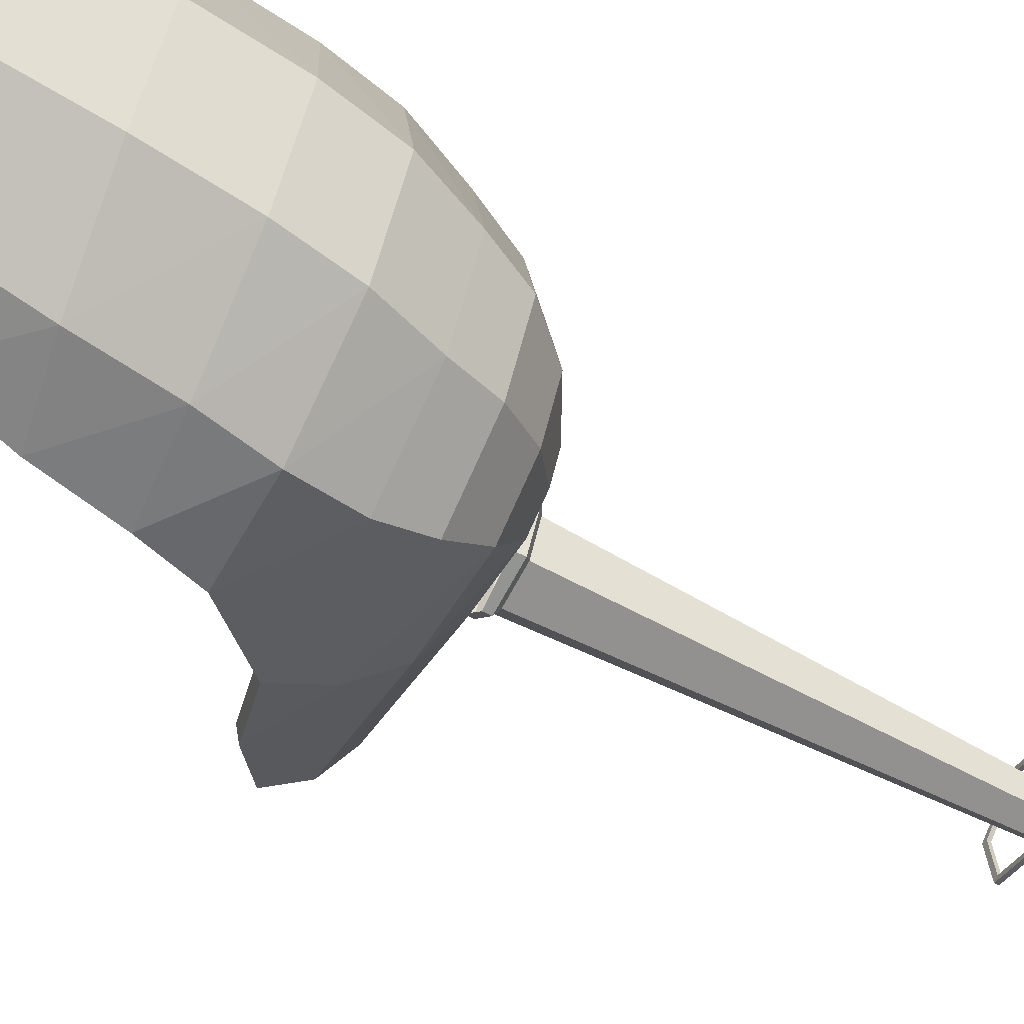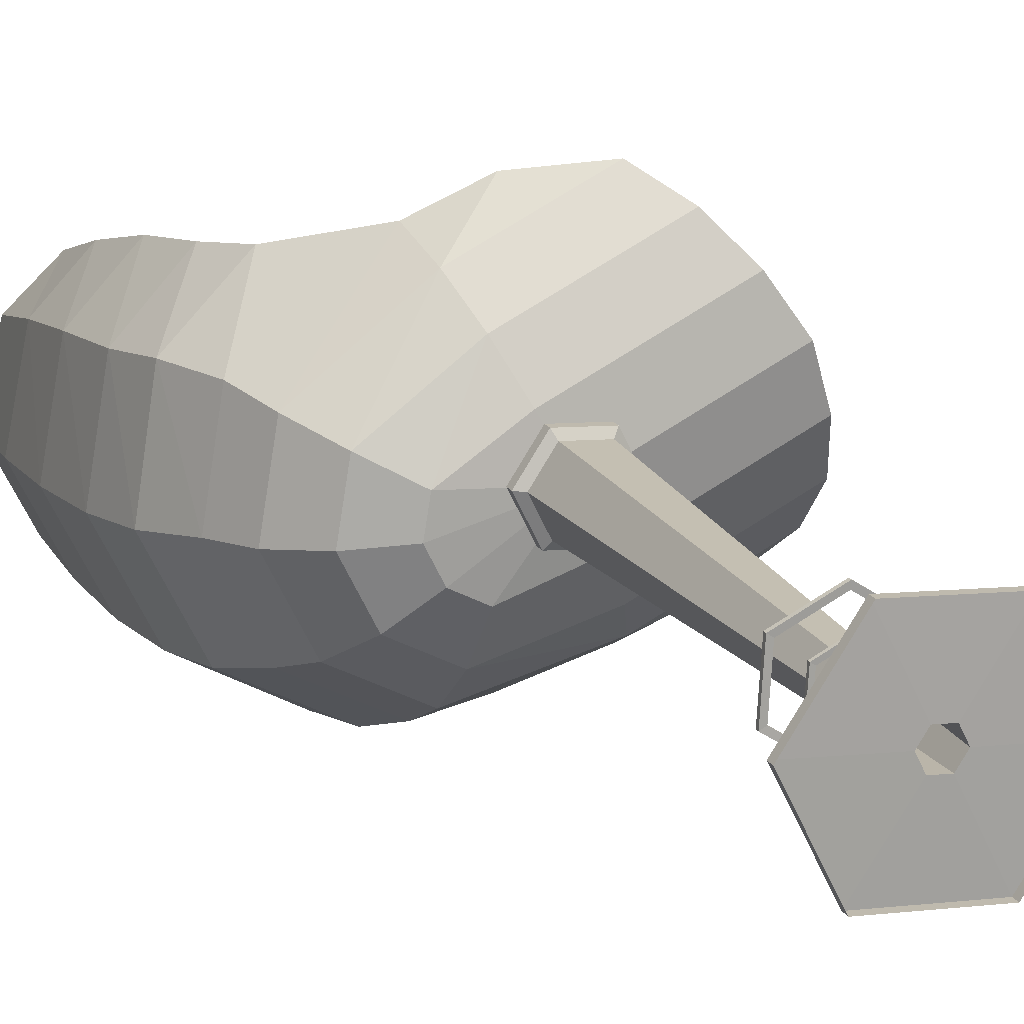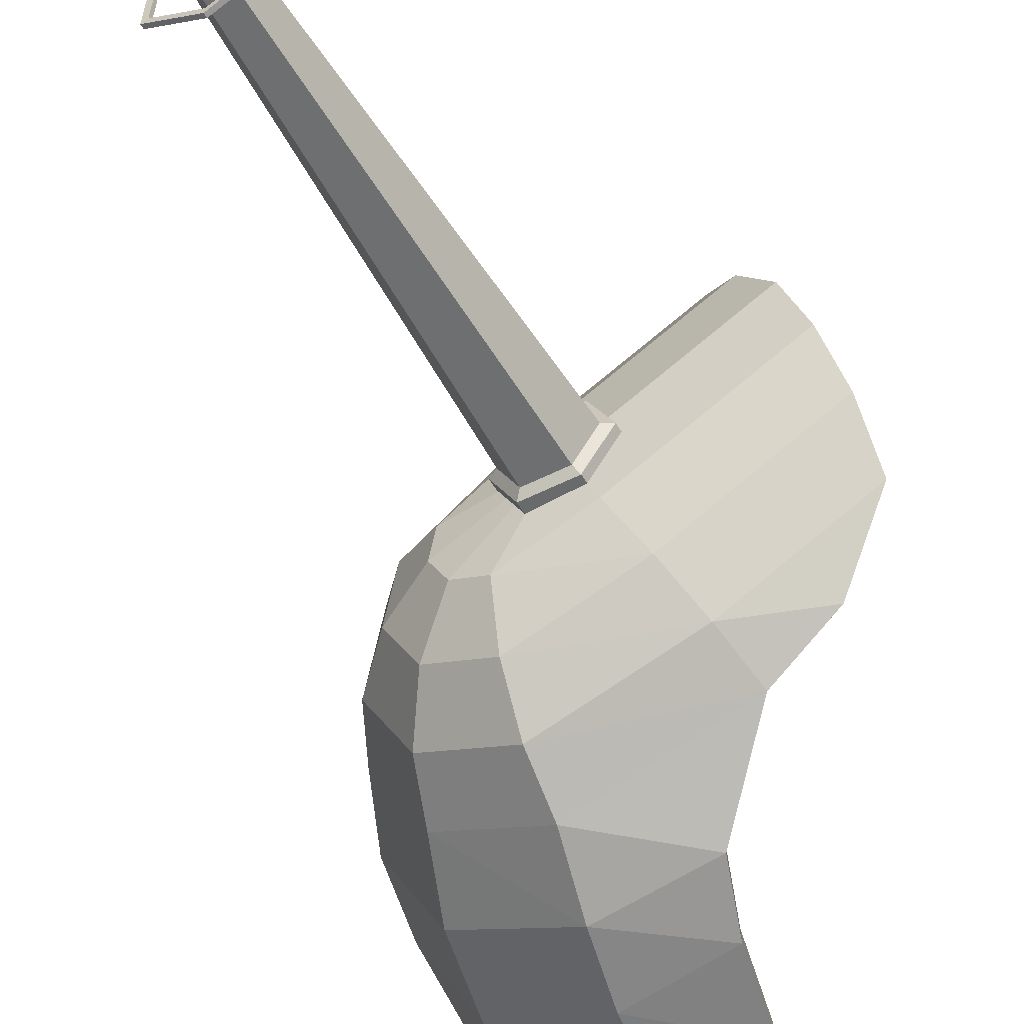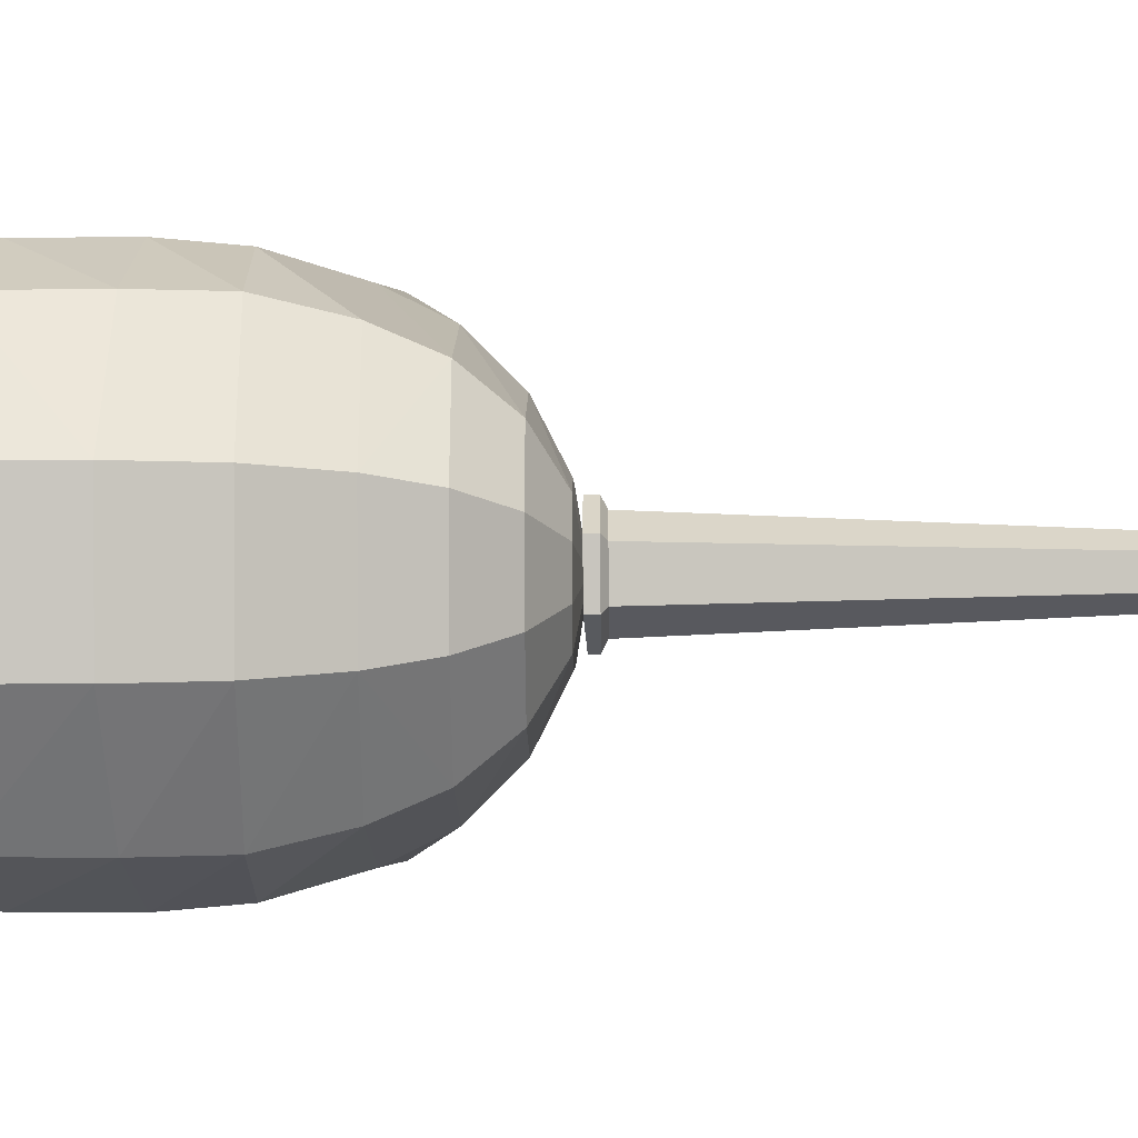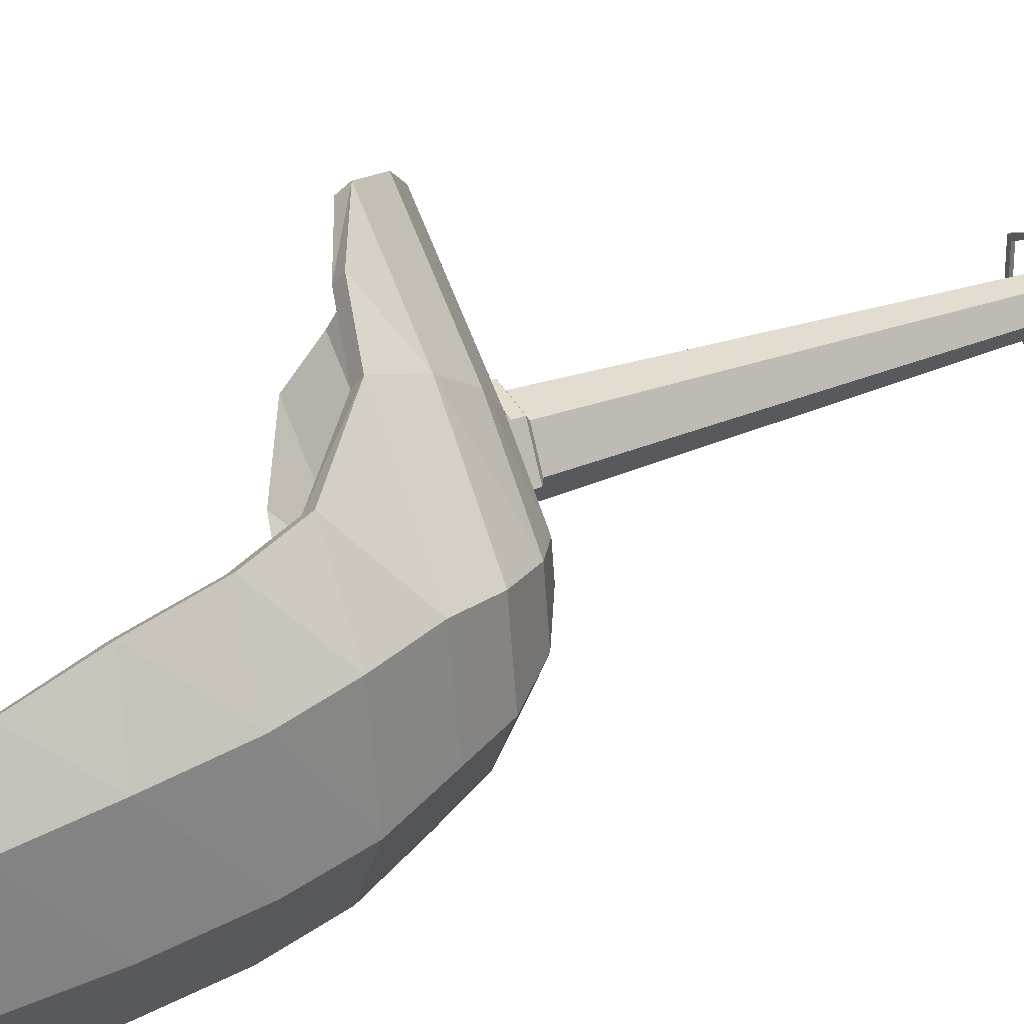
<metadata>
{"format":"obj","ext":"obj","renderer":"f3d","projection":"perspective","resolution":1024,"background":"white","views":[{"elev":-63.7,"azim":-118.1,"up":"+Z"},{"elev":16.4,"azim":-20.1,"up":"+Z"},{"elev":-55.0,"azim":30.2,"up":"+Z"},{"elev":-27.1,"azim":-89.5,"up":"+Z"},{"elev":39.3,"azim":-114.1,"up":"+Z"}]}
</metadata>
<code>
v -62.78 230.1 -27.59
v -74.34 230.1 -21.58
v -31.3 230.1 -16.39
v -65.92 239.8 -46.36
v -87.91 239.8 -34.91
v -22.81 239.8 -33.41
v -68.41 254.9 -61.25
v -98.68 254.9 -45.5
v -16.07 254.9 -46.92
v -70.01 273.9 -70.81
v -105.6 273.9 -52.29
v -11.74 273.9 -55.59
v -40.71 226.7 2.482
v -76.14 299.3 -80.22
v -82.23 325.9 -83.44
v -86.96 361.1 -85.14
v -91.83 397.7 -83.65
v -97.56 435.4 -79.31
v -115.5 299.3 -59.28
v -121.4 328.1 -62.66
v -125.6 366.5 -64.52
v -128 406.8 -64.21
v -129.2 449.1 -62.08
v -37.15 299.3 -74.82
v -45.65 322.8 -80.58
v -52.82 354.6 -83.35
v -62.77 387 -83.46
v -71.8 420 -79.07
v -63.16 223.7 -29.86
v -75.98 223.7 -23.19
v -90.87 234.4 -37.82
v -66.6 234.4 -50.44
v -30.28 223.7 -18.44
v -20.96 234.4 -37.12
v -102.7 251 -49.42
v -69.33 251 -66.76
v -13.57 251 -51.92
v -109.9 270.9 -56.62
v -70.93 271.1 -76.96
v -9.13 271.3 -60.98
v -40.71 219.9 2.482
v -120.2 297.1 -63.79
v -77.29 297.4 -86.68
v -126.2 327 -67.33
v -83.67 325 -90.05
v -130.5 366 -69.26
v -88.47 360.9 -91.79
v -132.9 406.7 -68.97
v -93.28 398 -90.31
v -133.9 449.2 -66.62
v -98.91 436 -85.69
v -36.34 297.7 -81.38
v -45.1 322.1 -87.34
v -52.49 354.5 -90.16
v -62.39 387.5 -90.24
v -71.31 421 -85.81
v 33.53 230.1 15.95
v 36.96 239.8 -3.598
v 35.95 254.9 -20.97
v 14.23 268 -42.64
v 26.88 226.7 36.2
v 34.56 223.7 13.9
v 38.81 234.4 -7.307
v 38.45 251 -25.97
v 16.84 265.4 -48.02
v 26.88 219.9 36.2
v -77.25 230.1 -15.75
v -93.44 239.8 -23.82
v -106.3 254.9 -30.23
v -114.5 273.9 -34.35
v -125.3 299.3 -39.71
v -131.3 328.1 -42.72
v -135.5 366.5 -44.78
v -137.2 406.8 -45.66
v -137.4 449.1 -45.74
v -142.9 449.2 -48.5
v -143 406.7 -48.57
v -141.3 366 -47.67
v -137.1 327 -45.58
v -130.8 297.1 -42.46
v -119.7 270.9 -36.94
v -111 251 -32.6
v -96.97 234.4 -25.58
v -79.21 223.7 -16.72
v -78.01 230.1 2.94
v -80.16 230.1 -9.915
v -50.13 230.1 21.35
v -94.89 239.8 11.72
v -98.98 239.8 -12.73
v -58.62 239.8 38.37
v -108.3 254.9 18.69
v -113.9 254.9 -14.96
v -65.36 254.9 51.88
v -116.9 273.9 23.16
v -123.5 273.9 -16.4
v -69.68 273.9 60.56
v -128.1 299.3 23.93
v -134.3 325.9 20.99
v -138.5 361.1 18.24
v -140.3 397.7 13.45
v -140.3 435.4 6.262
v -135.1 299.3 -20.14
v -141.3 328.1 -22.77
v -145.3 366.5 -25.03
v -146.5 406.8 -27.12
v -145.5 449.1 -29.39
v -100.3 299.3 51.82
v -110 322.8 48.5
v -116.6 354.6 44.44
v -122.6 387 36.56
v -124.6 420 26.7
v -80.05 223.7 4
v -82.43 223.7 -10.25
v -103.1 234.4 -13.34
v -98.57 234.4 13.63
v -51.15 223.7 23.41
v -60.47 234.4 42.08
v -119.4 251 -15.79
v -113.2 251 21.27
v -67.85 251 56.89
v -129.6 270.9 -17.26
v -122.4 271.1 26.13
v -72.41 271.3 65.88
v -141.4 297.1 -21.13
v -133.9 297.4 26.89
v -147.9 327 -23.83
v -140.5 325 23.82
v -152 366 -26.09
v -144.8 360.9 21.03
v -153.2 406.7 -28.16
v -146.5 398 16.3
v -151.9 449.2 -30.38
v -146.2 436 9.026
v -105.1 297.7 56.41
v -115.1 322.1 53
v -121.8 354.5 48.8
v -127.8 387.5 40.94
v -129.7 421 31.15
v 14.7 230.1 53.69
v 1.146 239.8 68.19
v -13.33 254.9 77.84
v -43.71 268 73.51
v 13.68 223.7 55.75
v -0.7038 234.4 71.9
v -15.83 251 82.84
v -46.44 265.4 78.84
v -59.9 52.97 15.17
v -39.31 52.97 25.44
v -20.13 52.97 12.75
v -21.53 52.97 -10.21
v -42.11 52.97 -20.48
v -61.3 52.97 -7.787
v -59.9 54.55 15.17
v -39.31 54.55 25.44
v -20.13 54.55 12.75
v -21.53 54.55 -10.21
v -42.11 54.55 -20.48
v -61.3 54.55 -7.787
v -57.87 53.07 13.83
v -39.46 53.07 23.02
v -22.3 53.07 11.66
v -23.56 53.07 -8.87
v -41.97 53.07 -18.05
v -59.12 53.07 -6.702
v -57.87 54.47 13.83
v -39.46 54.47 23.02
v -22.3 54.47 11.66
v -23.56 54.47 -8.87
v -41.97 54.47 -18.05
v -59.12 54.47 -6.702
v -63.22 0 -31.54
v -81.43 0 4.964
v -58.92 0 38.98
v -18.21 0 36.5
v 0 0 0
v -22.51 0 -34.02
v -63.22 3.403 -31.54
v -81.43 3.403 4.964
v -58.92 3.403 38.98
v -18.21 3.403 36.5
v 0 3.403 0
v -22.51 3.403 -34.02
v -44.35 3.049 -3.013
v -47.29 3.049 2.883
v -43.65 3.049 8.377
v -37.08 3.049 7.976
v -34.14 3.049 2.081
v -37.77 3.049 -3.413
v -49.36 215.2 -10.59
v -56.36 215.2 3.435
v -47.71 215.2 16.5
v -32.07 215.2 15.55
v -25.07 215.2 1.528
v -33.72 215.2 -11.54
v -51.38 217.1 -13.64
v -60.01 217.1 3.658
v -49.34 217.1 19.78
v -30.04 217.1 18.61
v -21.41 217.1 1.305
v -32.08 217.1 -14.82
v -51.38 221.3 -13.64
v -60.01 221.3 3.658
v -49.34 221.3 19.78
v -30.04 221.3 18.61
v -21.41 220.3 1.305
v -32.08 220.3 -14.82
v -51.94 25.91 9.908
v -39.89 25.91 15.92
v -28.67 25.91 8.49
v -29.49 25.91 -4.945
v -41.53 25.91 -10.95
v -52.76 25.91 -3.527
v -51.94 26.83 9.908
v -39.89 26.83 15.92
v -28.67 26.83 8.49
v -29.49 26.83 -4.945
v -41.53 26.83 -10.95
v -52.76 26.83 -3.527
v -50.75 25.97 9.124
v -39.98 25.97 14.5
v -29.94 25.97 7.855
v -30.67 25.97 -4.16
v -41.45 25.97 -9.534
v -51.49 25.97 -2.892
v -50.75 26.79 9.124
v -39.98 26.79 14.5
v -29.94 26.79 7.855
v -30.67 26.79 -4.16
v -41.45 26.79 -9.534
v -51.49 26.79 -2.892
v -55.35 39.48 12.17
v -39.65 39.48 20
v -25.01 39.48 10.32
v -26.08 39.48 -7.203
v -41.78 39.48 -15.04
v -56.42 39.48 -5.353
v -55.35 40.68 12.17
v -39.65 40.68 20
v -25.01 40.68 10.32
v -26.08 40.68 -7.203
v -41.78 40.68 -15.04
v -56.42 40.68 -5.353
v -53.8 39.55 11.14
v -39.76 39.55 18.15
v -26.67 39.55 9.488
v -27.62 39.55 -6.179
v -41.67 39.55 -13.19
v -54.76 39.55 -4.525
v -53.8 40.62 11.14
v -39.76 40.62 18.15
v -26.67 40.62 9.488
v -27.62 40.62 -6.179
v -41.67 40.62 -13.19
v -54.76 40.62 -4.525
f 29 30 32
f 32 30 31
f 33 29 34
f 34 29 32
f 32 31 36
f 36 31 35
f 34 32 37
f 37 32 36
f 35 38 36
f 36 38 39
f 37 36 40
f 40 36 39
f 30 29 41
f 41 84 30
f 29 33 41
f 39 38 43
f 43 38 42
f 43 42 45
f 45 42 44
f 45 44 47
f 47 44 46
f 47 46 49
f 49 46 48
f 49 48 51
f 51 48 50
f 40 39 52
f 52 39 43
f 52 43 53
f 53 43 45
f 53 45 54
f 54 45 47
f 54 47 55
f 55 47 49
f 55 49 56
f 56 49 51
f 1 4 2
f 2 4 5
f 3 6 1
f 1 6 4
f 4 7 5
f 5 7 8
f 6 9 4
f 4 9 7
f 7 10 8
f 8 10 11
f 9 12 7
f 7 12 10
f 2 13 1
f 1 13 3
f 10 14 11
f 11 14 19
f 14 15 19
f 19 15 20
f 15 16 20
f 20 16 21
f 16 17 21
f 21 17 22
f 17 18 22
f 22 18 23
f 12 24 10
f 10 24 14
f 24 25 14
f 14 25 15
f 25 26 15
f 15 26 16
f 26 27 16
f 16 27 17
f 27 28 17
f 17 28 18
f 18 51 23
f 23 51 50
f 12 40 24
f 24 40 52
f 24 52 25
f 25 52 53
f 25 53 26
f 26 53 54
f 26 54 27
f 27 54 55
f 28 56 18
f 18 56 51
f 28 27 56
f 56 27 55
f 6 3 58
f 58 3 57
f 9 6 59
f 59 6 58
f 12 9 60
f 60 9 59
f 3 13 57
f 57 13 61
f 34 63 33
f 33 63 62
f 37 64 34
f 34 64 63
f 12 60 40
f 40 60 65
f 40 65 37
f 37 65 64
f 33 62 41
f 41 62 66
f 59 64 60
f 60 64 65
f 61 66 57
f 57 66 62
f 57 62 58
f 58 62 63
f 58 63 59
f 59 63 64
f 5 68 2
f 2 68 67
f 8 69 5
f 5 69 68
f 11 70 8
f 8 70 69
f 19 71 11
f 11 71 70
f 20 72 19
f 19 72 71
f 20 21 72
f 72 21 73
f 21 22 73
f 73 22 74
f 22 23 74
f 74 23 75
f 75 23 76
f 76 23 50
f 48 77 50
f 50 77 76
f 46 78 48
f 48 78 77
f 44 79 46
f 46 79 78
f 80 79 42
f 42 79 44
f 81 80 38
f 38 80 42
f 82 81 35
f 35 81 38
f 83 82 31
f 31 82 35
f 84 83 30
f 30 83 31
f 67 13 2
f 112 115 113
f 113 115 114
f 116 117 112
f 112 117 115
f 115 119 114
f 114 119 118
f 117 120 115
f 115 120 119
f 122 121 119
f 119 121 118
f 120 123 119
f 119 123 122
f 113 41 112
f 41 113 84
f 112 41 116
f 122 125 121
f 121 125 124
f 125 127 124
f 124 127 126
f 127 129 126
f 126 129 128
f 129 131 128
f 128 131 130
f 131 133 130
f 130 133 132
f 123 134 122
f 122 134 125
f 134 135 125
f 125 135 127
f 135 136 127
f 127 136 129
f 136 137 129
f 129 137 131
f 137 138 131
f 131 138 133
f 85 86 88
f 88 86 89
f 87 85 90
f 90 85 88
f 88 89 91
f 91 89 92
f 90 88 93
f 93 88 91
f 91 92 94
f 94 92 95
f 93 91 96
f 96 91 94
f 86 85 13
f 85 87 13
f 94 95 97
f 97 95 102
f 97 102 98
f 98 102 103
f 98 103 99
f 99 103 104
f 99 104 100
f 100 104 105
f 100 105 101
f 101 105 106
f 96 94 107
f 107 94 97
f 107 97 108
f 108 97 98
f 108 98 109
f 109 98 99
f 109 99 110
f 110 99 100
f 110 100 111
f 111 100 101
f 132 133 106
f 106 133 101
f 134 123 107
f 107 123 96
f 135 134 108
f 108 134 107
f 136 135 109
f 109 135 108
f 137 136 110
f 110 136 109
f 133 138 101
f 101 138 111
f 111 138 110
f 110 138 137
f 90 140 87
f 87 140 139
f 93 141 90
f 90 141 140
f 96 142 93
f 93 142 141
f 87 139 13
f 13 139 61
f 143 144 116
f 116 144 117
f 144 145 117
f 117 145 120
f 146 142 123
f 123 142 96
f 145 146 120
f 120 146 123
f 66 143 41
f 41 143 116
f 141 142 145
f 145 142 146
f 61 139 66
f 66 139 143
f 139 140 143
f 143 140 144
f 140 141 144
f 144 141 145
f 67 68 86
f 86 68 89
f 68 69 89
f 89 69 92
f 69 70 92
f 92 70 95
f 70 71 95
f 95 71 102
f 71 72 102
f 102 72 103
f 103 72 104
f 104 72 73
f 104 73 105
f 105 73 74
f 105 74 106
f 106 74 75
f 132 106 76
f 76 106 75
f 130 132 77
f 77 132 76
f 128 130 78
f 78 130 77
f 126 128 79
f 79 128 78
f 126 79 124
f 124 79 80
f 124 80 121
f 121 80 81
f 121 81 118
f 118 81 82
f 118 82 114
f 114 82 83
f 114 83 113
f 113 83 84
f 67 86 13
f 147 148 153
f 153 148 154
f 148 149 154
f 154 149 155
f 149 150 155
f 155 150 156
f 150 151 156
f 156 151 157
f 151 152 157
f 157 152 158
f 152 147 158
f 158 147 153
f 148 147 160
f 160 147 159
f 149 148 161
f 161 148 160
f 150 149 162
f 162 149 161
f 151 150 163
f 163 150 162
f 152 151 164
f 164 151 163
f 147 152 159
f 159 152 164
f 153 154 165
f 165 154 166
f 154 155 166
f 166 155 167
f 155 156 167
f 167 156 168
f 156 157 168
f 168 157 169
f 157 158 169
f 169 158 170
f 158 153 170
f 170 153 165
f 165 166 159
f 159 166 160
f 166 167 160
f 160 167 161
f 167 168 161
f 161 168 162
f 168 169 162
f 162 169 163
f 169 170 163
f 163 170 164
f 170 165 164
f 164 165 159
f 171 172 177
f 177 172 178
f 172 173 178
f 178 173 179
f 173 174 179
f 179 174 180
f 174 175 180
f 180 175 181
f 175 176 181
f 181 176 182
f 176 171 182
f 182 171 177
f 177 178 183
f 183 178 184
f 178 179 184
f 184 179 185
f 179 180 185
f 185 180 186
f 180 181 186
f 186 181 187
f 181 182 187
f 187 182 188
f 182 177 188
f 188 177 183
f 183 184 189
f 189 184 190
f 184 185 190
f 190 185 191
f 185 186 191
f 191 186 192
f 186 187 192
f 192 187 193
f 187 188 193
f 193 188 194
f 188 183 194
f 194 183 189
f 189 190 195
f 195 190 196
f 190 191 196
f 196 191 197
f 191 192 197
f 197 192 198
f 192 193 198
f 198 193 199
f 193 194 199
f 199 194 200
f 194 189 200
f 200 189 195
f 195 196 201
f 201 196 202
f 196 197 202
f 202 197 203
f 197 198 203
f 203 198 204
f 199 205 198
f 198 205 204
f 199 200 205
f 205 200 206
f 200 195 206
f 206 195 201
f 207 208 213
f 213 208 214
f 208 209 214
f 214 209 215
f 209 210 215
f 215 210 216
f 210 211 216
f 216 211 217
f 211 212 217
f 217 212 218
f 212 207 218
f 218 207 213
f 208 207 220
f 220 207 219
f 209 208 221
f 221 208 220
f 210 209 222
f 222 209 221
f 211 210 223
f 223 210 222
f 212 211 224
f 224 211 223
f 207 212 219
f 219 212 224
f 213 214 225
f 225 214 226
f 214 215 226
f 226 215 227
f 215 216 227
f 227 216 228
f 216 217 228
f 228 217 229
f 217 218 229
f 229 218 230
f 218 213 230
f 230 213 225
f 225 226 219
f 219 226 220
f 226 227 220
f 220 227 221
f 227 228 221
f 221 228 222
f 228 229 222
f 222 229 223
f 229 230 223
f 223 230 224
f 230 225 224
f 224 225 219
f 231 232 237
f 237 232 238
f 232 233 238
f 238 233 239
f 233 234 239
f 239 234 240
f 234 235 240
f 240 235 241
f 235 236 241
f 241 236 242
f 236 231 242
f 242 231 237
f 232 231 244
f 244 231 243
f 233 232 245
f 245 232 244
f 234 233 246
f 246 233 245
f 235 234 247
f 247 234 246
f 236 235 248
f 248 235 247
f 231 236 243
f 243 236 248
f 237 238 249
f 249 238 250
f 238 239 250
f 250 239 251
f 239 240 251
f 251 240 252
f 240 241 252
f 252 241 253
f 241 242 253
f 253 242 254
f 242 237 254
f 254 237 249
f 249 250 243
f 243 250 244
f 250 251 244
f 244 251 245
f 251 252 245
f 245 252 246
f 252 253 246
f 246 253 247
f 253 254 247
f 247 254 248
f 254 249 248
f 248 249 243

</code>
